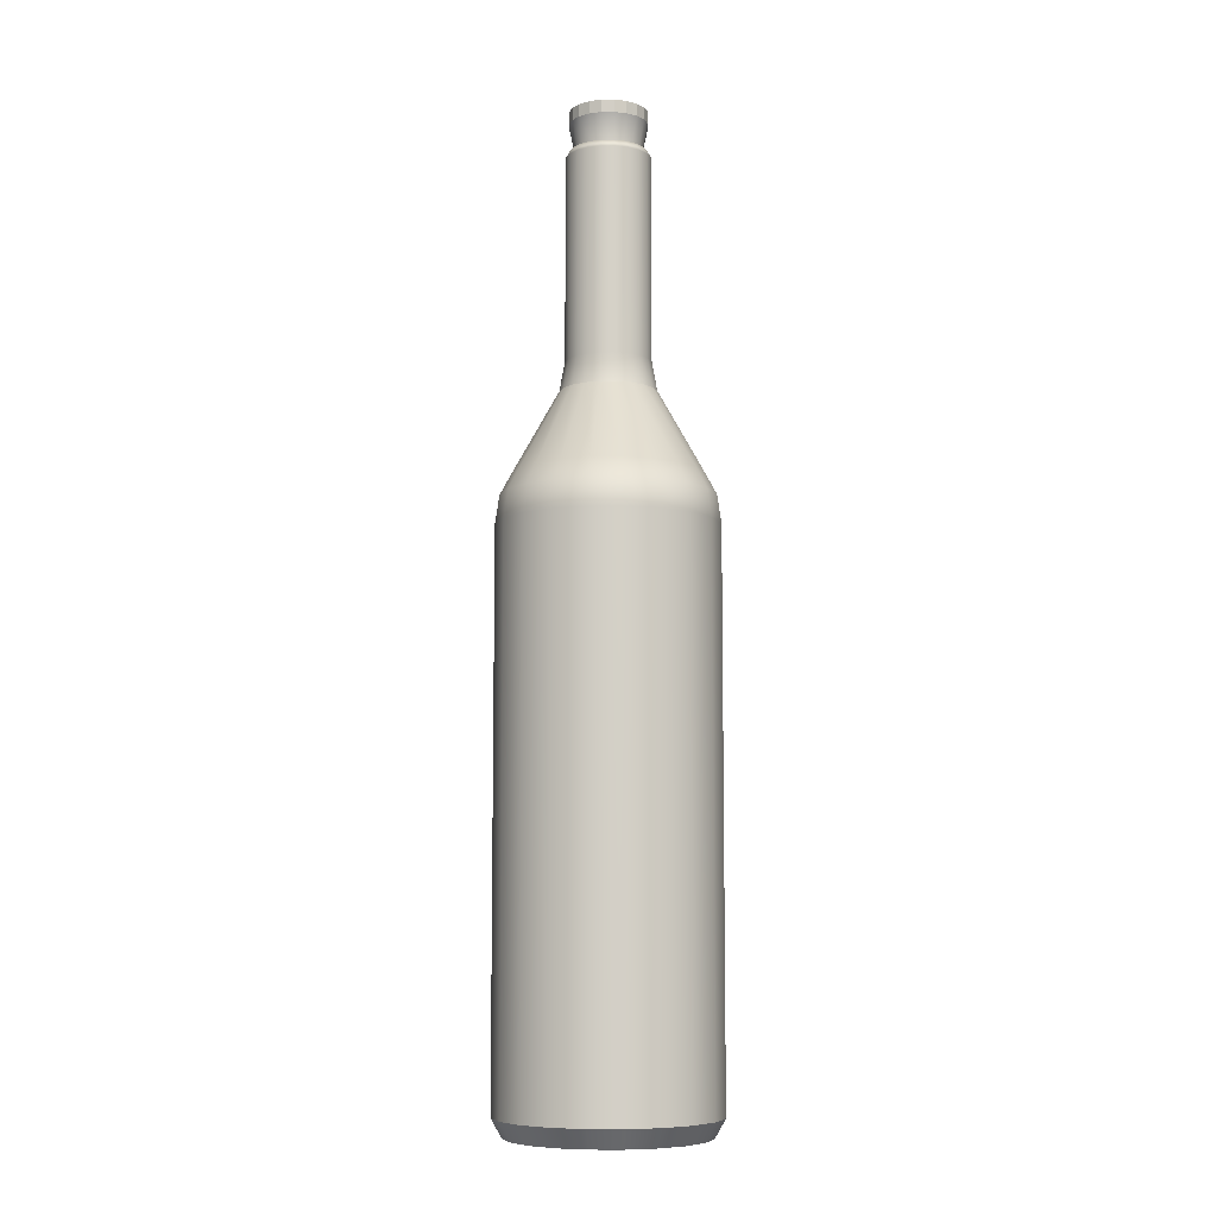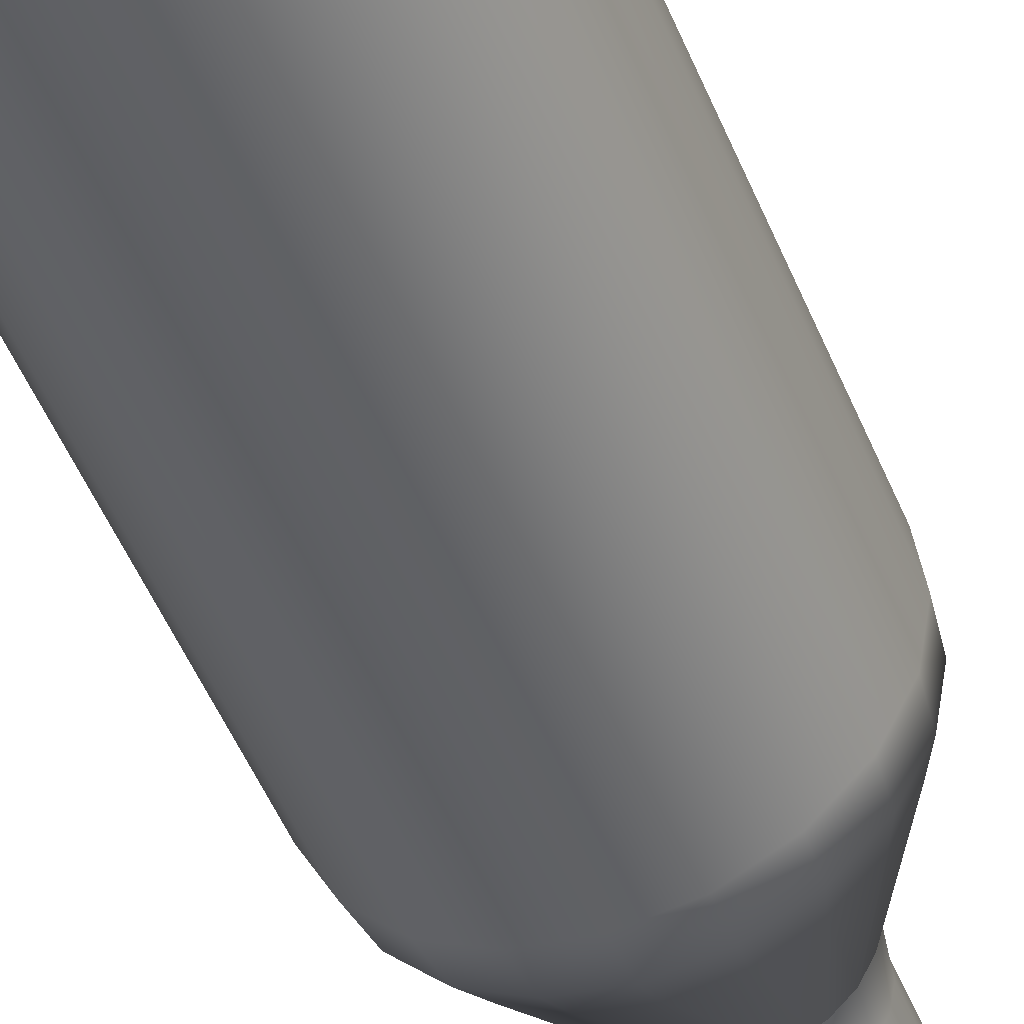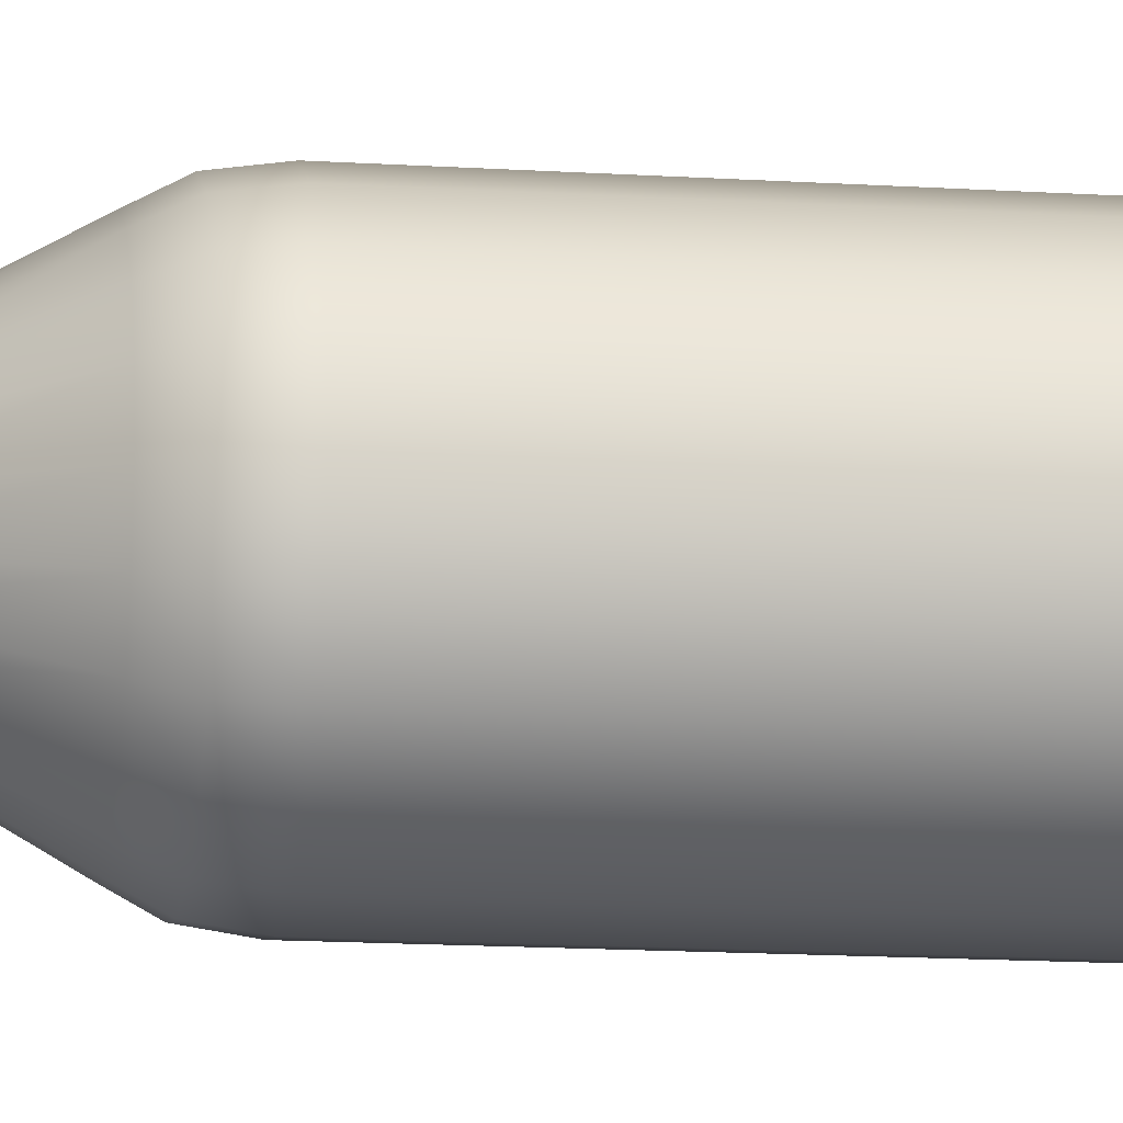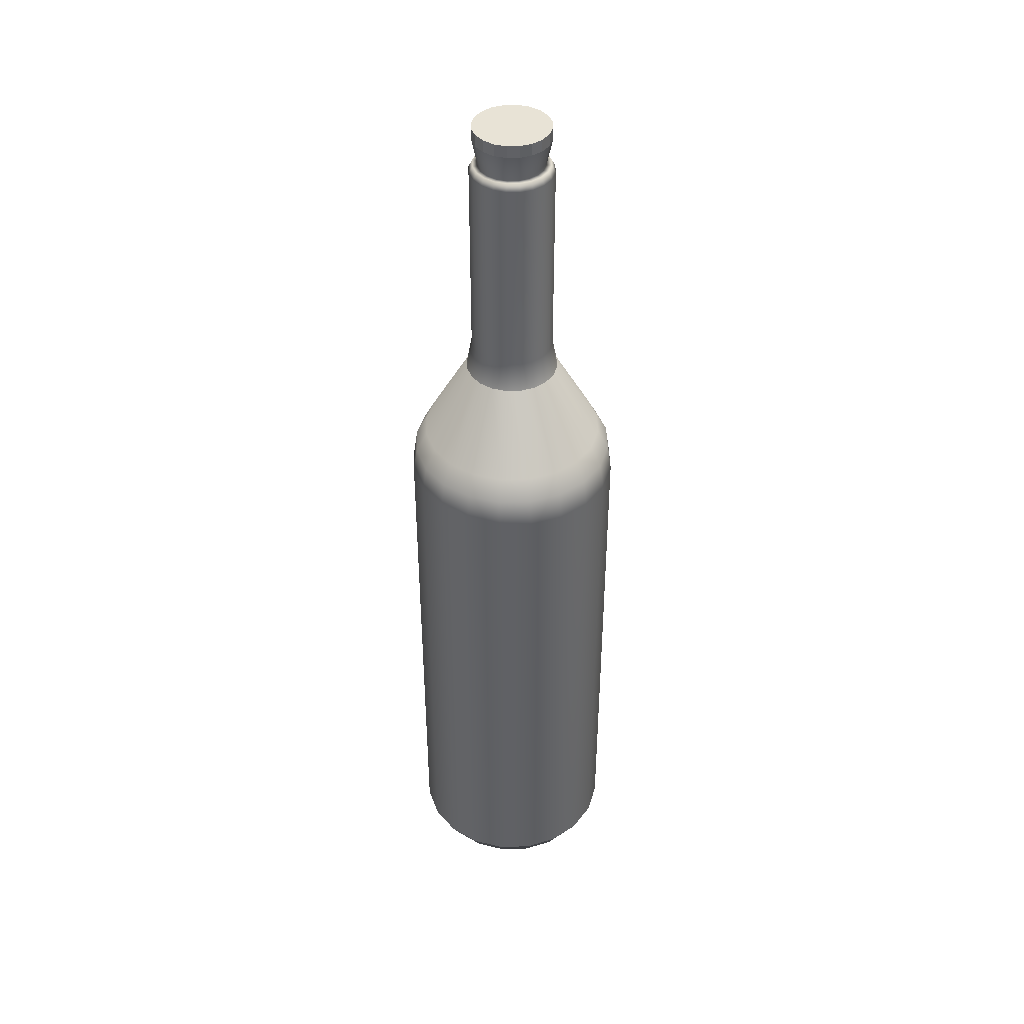
<metadata>
{"format":"obj","ext":"obj","renderer":"f3d","projection":"perspective","resolution":1024,"background":"white","views":[{"elev":-7.9,"azim":-169.8,"up":"+Y"},{"elev":-47.7,"azim":21.1,"up":"+Z"},{"elev":-13.7,"azim":-98.4,"up":"+Z"},{"elev":41.9,"azim":61.4,"up":"+Y"}]}
</metadata>
<code>
v  0.0632 0.8327 -0.0205
v  0.0538 0.8327 -0.0391
v  0 0.8327 0
v  0.0391 0.8327 -0.0538
v  0.0205 0.8327 -0.0632
v  0 0.8327 -0.0665
v  -0.0205 0.8327 -0.0632
v  -0.0391 0.8327 -0.0538
v  -0.0538 0.8327 -0.0391
v  -0.0632 0.8327 -0.0205
v  -0.0665 0.8327 0
v  -0.0632 0.8327 0.0205
v  -0.0538 0.8327 0.0391
v  -0.0391 0.8327 0.0538
v  -0.0205 0.8327 0.0632
v  0 0.8327 0.0665
v  0.0205 0.8327 0.0632
v  0.0391 0.8327 0.0538
v  0.0538 0.8327 0.0391
v  0.0632 0.8327 0.0205
v  0.0665 0.8327 0
v  -0.0566 0.7643 -0
v  -0.0665 0.8116 0
v  -0.0632 0.8116 -0.0205
v  -0.0539 0.7643 -0.0175
v  -0.0538 0.8116 -0.0391
v  -0.0458 0.7643 -0.0333
v  -0.0391 0.8116 -0.0538
v  -0.0333 0.7643 -0.0458
v  -0.0205 0.8116 -0.0632
v  -0.0175 0.7643 -0.0539
v  0 0.8116 -0.0665
v  0 0.7643 -0.0566
v  0.0205 0.8116 -0.0632
v  0.0175 0.7643 -0.0539
v  0.0391 0.8116 -0.0538
v  0.0333 0.7643 -0.0458
v  0.0538 0.8116 -0.0391
v  0.0458 0.7643 -0.0333
v  0.0632 0.8116 -0.0205
v  0.0539 0.7643 -0.0175
v  0.0665 0.8116 0
v  0.0566 0.7643 -0
v  0.0632 0.8116 0.0205
v  0.0539 0.7643 0.0175
v  0.0538 0.8116 0.0391
v  0.0458 0.7643 0.0333
v  0.0391 0.8116 0.0538
v  0.0333 0.7643 0.0458
v  0.0205 0.8116 0.0632
v  0.0175 0.7643 0.0539
v  0 0.8116 0.0665
v  0 0.7643 0.0566
v  -0.0205 0.8116 0.0632
v  -0.0175 0.7643 0.0539
v  -0.0391 0.8116 0.0538
v  -0.0333 0.7643 0.0458
v  -0.0538 0.8116 0.0391
v  -0.0458 0.7643 0.0333
v  -0.0632 0.8116 0.0205
v  -0.0539 0.7643 0.0175
v  -0.0655 0.7645 0
v  -0.0622 0.7645 -0.0202
v  -0.053 0.7645 -0.0385
v  -0.0385 0.7645 -0.053
v  -0.0202 0.7645 -0.0622
v  0 0.7645 -0.0655
v  0.0202 0.7645 -0.0622
v  0.0385 0.7645 -0.053
v  0.053 0.7645 -0.0385
v  0.0622 0.7645 -0.0202
v  0.0655 0.7645 0
v  0.0622 0.7645 0.0202
v  0.053 0.7645 0.0385
v  0.0385 0.7645 0.053
v  0.0202 0.7645 0.0622
v  0 0.7645 0.0655
v  -0.0202 0.7645 0.0622
v  -0.0385 0.7645 0.053
v  -0.053 0.7645 0.0385
v  -0.0622 0.7645 0.0202
v  -0.0721 0.7518 0
v  -0.0685 0.7518 -0.0223
v  -0.0583 0.7518 -0.0424
v  -0.0424 0.7518 -0.0583
v  -0.0223 0.7518 -0.0685
v  0 0.7518 -0.0721
v  0.0223 0.7518 -0.0685
v  0.0424 0.7518 -0.0583
v  0.0583 0.7518 -0.0424
v  0.0685 0.7518 -0.0223
v  0.0721 0.7518 0
v  0.0685 0.7518 0.0223
v  0.0583 0.7518 0.0424
v  0.0424 0.7518 0.0583
v  0.0223 0.7518 0.0685
v  0 0.7518 0.0721
v  -0.0223 0.7518 0.0685
v  -0.0424 0.7518 0.0583
v  -0.0583 0.7518 0.0424
v  -0.0685 0.7518 0.0223
v  -0.0719 0.4068 0
v  -0.0684 0.4068 -0.0222
v  -0.0582 0.4068 -0.0423
v  -0.0423 0.4068 -0.0582
v  -0.0222 0.4068 -0.0684
v  0 0.4068 -0.0719
v  0.0222 0.4068 -0.0684
v  0.0423 0.4068 -0.0582
v  0.0582 0.4068 -0.0423
v  0.0684 0.4068 -0.0222
v  0.0719 0.4068 0
v  0.0684 0.4068 0.0222
v  0.0582 0.4068 0.0423
v  0.0423 0.4068 0.0582
v  0.0222 0.4068 0.0684
v  0 0.4068 0.0719
v  -0.0222 0.4068 0.0684
v  -0.0423 0.4068 0.0582
v  -0.0582 0.4068 0.0423
v  -0.0684 0.4068 0.0222
v  -0.081 0.3564 0
v  -0.077 0.3564 -0.025
v  -0.0655 0.3564 -0.0476
v  -0.0476 0.3564 -0.0655
v  -0.025 0.3564 -0.077
v  0 0.3564 -0.081
v  0.025 0.3564 -0.077
v  0.0476 0.3564 -0.0655
v  0.0655 0.3564 -0.0476
v  0.077 0.3564 -0.025
v  0.081 0.3564 0
v  0.077 0.3564 0.025
v  0.0655 0.3564 0.0476
v  0.0476 0.3564 0.0655
v  0.025 0.3564 0.077
v  0 0.3564 0.081
v  -0.025 0.3564 0.077
v  -0.0476 0.3564 0.0655
v  -0.0655 0.3564 0.0476
v  -0.077 0.3564 0.025
v  -0.1778 0.1813 0
v  -0.1691 0.1813 -0.055
v  -0.1758 0.1337 -0.0571
v  -0.1848 0.1337 0
v  -0.1585 0.2175 0
v  -0.1507 0.2175 -0.049
v  -0.1282 0.2175 -0.0931
v  -0.0931 0.2175 -0.1282
v  -0.049 0.2175 -0.1507
v  0 0.2175 -0.1585
v  0.049 0.2175 -0.1507
v  0.0931 0.2175 -0.1282
v  0.1282 0.2175 -0.0931
v  0.1507 0.2175 -0.049
v  0.1585 0.2175 0
v  0.1507 0.2175 0.049
v  0.1282 0.2175 0.0931
v  0.0931 0.2175 0.1282
v  0.049 0.2175 0.1507
v  0 0.2175 0.1585
v  -0.049 0.2175 0.1507
v  -0.0931 0.2175 0.1282
v  -0.1282 0.2175 0.0931
v  -0.1507 0.2175 0.049
v  -0.1439 0.1813 -0.1045
v  -0.1495 0.1337 -0.1086
v  -0.1045 0.1813 -0.1439
v  -0.1086 0.1337 -0.1495
v  -0.055 0.1813 -0.1691
v  -0.0571 0.1337 -0.1758
v  0 0.1813 -0.1778
v  0 0.1337 -0.1848
v  0.055 0.1813 -0.1691
v  0.0571 0.1337 -0.1758
v  0.1045 0.1813 -0.1439
v  0.1086 0.1337 -0.1495
v  0.1439 0.1813 -0.1045
v  0.1495 0.1337 -0.1086
v  0.1691 0.1813 -0.055
v  0.1758 0.1337 -0.0571
v  0.1778 0.1813 0
v  0.1848 0.1337 0
v  0.1691 0.1813 0.055
v  0.1758 0.1337 0.0571
v  0.1439 0.1813 0.1045
v  0.1495 0.1337 0.1086
v  0.1045 0.1813 0.1439
v  0.1086 0.1337 0.1495
v  0.055 0.1813 0.1691
v  0.0571 0.1337 0.1758
v  0 0.1813 0.1778
v  0 0.1337 0.1848
v  -0.055 0.1813 0.1691
v  -0.0571 0.1337 0.1758
v  -0.1045 0.1813 0.1439
v  -0.1086 0.1337 0.1495
v  -0.1439 0.1813 0.1045
v  -0.1495 0.1337 0.1086
v  -0.1691 0.1813 0.055
v  -0.1758 0.1337 0.0571
v  0.1758 -0.801 -0.0571
v  0.1848 -0.801 0
v  0.1664 -0.8327 0
v  0.1582 -0.8327 -0.0514
v  0.1346 -0.8327 -0.0978
v  0.1495 -0.801 -0.1086
v  0.0978 -0.8327 -0.1346
v  0.1086 -0.801 -0.1495
v  0.0514 -0.8327 -0.1582
v  0.0571 -0.801 -0.1758
v  0 -0.8327 -0.1664
v  0 -0.801 -0.1848
v  -0.0514 -0.8327 -0.1582
v  -0.0571 -0.801 -0.1758
v  -0.0978 -0.8327 -0.1346
v  -0.1086 -0.801 -0.1495
v  -0.1346 -0.8327 -0.0978
v  -0.1495 -0.801 -0.1086
v  -0.1582 -0.8327 -0.0514
v  -0.1758 -0.801 -0.0571
v  -0.1664 -0.8327 0
v  -0.1848 -0.801 0
v  -0.1582 -0.8327 0.0514
v  -0.1758 -0.801 0.0571
v  -0.1346 -0.8327 0.0978
v  -0.1495 -0.801 0.1086
v  -0.0978 -0.8327 0.1346
v  -0.1086 -0.801 0.1495
v  -0.0514 -0.8327 0.1582
v  -0.0571 -0.801 0.1758
v  0 -0.8327 0.1664
v  0 -0.801 0.1848
v  0.0514 -0.8327 0.1582
v  0.0571 -0.801 0.1758
v  0.0978 -0.8327 0.1346
v  0.1086 -0.801 0.1495
v  0.1346 -0.8327 0.0978
v  0.1495 -0.801 0.1086
v  0.1582 -0.8327 0.0514
v  0.1758 -0.801 0.0571
v  0.1181 -0.7853 -0.0858
v  0.1388 -0.7853 -0.0451
v  0 -0.7853 0
v  0.0858 -0.7853 -0.1181
v  0.0451 -0.7853 -0.1388
v  0 -0.7853 -0.1459
v  -0.0451 -0.7853 -0.1388
v  -0.0858 -0.7853 -0.1181
v  -0.1181 -0.7853 -0.0858
v  -0.1388 -0.7853 -0.0451
v  -0.1459 -0.7853 0
v  -0.1388 -0.7853 0.0451
v  -0.1181 -0.7853 0.0858
v  -0.0858 -0.7853 0.1181
v  -0.0451 -0.7853 0.1388
v  0 -0.7853 0.1459
v  0.0451 -0.7853 0.1388
v  0.0858 -0.7853 0.1181
v  0.1181 -0.7853 0.0858
v  0.1388 -0.7853 0.0451
v  0.1459 -0.7853 0
g botella
f 1 2 3
f 2 4 3
f 4 5 3
f 5 6 3
f 6 7 3
f 7 8 3
f 8 9 3
f 9 10 3
f 10 11 3
f 11 12 3
f 12 13 3
f 13 14 3
f 14 15 3
f 15 16 3
f 16 17 3
f 17 18 3
f 18 19 3
f 19 20 3
f 20 21 3
f 21 1 3
f 22 23 24
f 24 25 22
f 25 24 26
f 26 27 25
f 27 26 28
f 28 29 27
f 29 28 30
f 30 31 29
f 31 30 32
f 32 33 31
f 33 32 34
f 34 35 33
f 35 34 36
f 36 37 35
f 37 36 38
f 38 39 37
f 39 38 40
f 40 41 39
f 41 40 42
f 42 43 41
f 43 42 44
f 44 45 43
f 45 44 46
f 46 47 45
f 47 46 48
f 48 49 47
f 49 48 50
f 50 51 49
f 51 50 52
f 52 53 51
f 53 52 54
f 54 55 53
f 55 54 56
f 56 57 55
f 57 56 58
f 58 59 57
f 59 58 60
f 60 61 59
f 61 60 23
f 23 22 61
f 62 22 25
f 25 63 62
f 63 25 27
f 27 64 63
f 64 27 29
f 29 65 64
f 65 29 31
f 31 66 65
f 66 31 33
f 33 67 66
f 67 33 35
f 35 68 67
f 68 35 37
f 37 69 68
f 69 37 39
f 39 70 69
f 70 39 41
f 41 71 70
f 71 41 43
f 43 72 71
f 72 43 45
f 45 73 72
f 73 45 47
f 47 74 73
f 74 47 49
f 49 75 74
f 75 49 51
f 51 76 75
f 76 51 53
f 53 77 76
f 77 53 55
f 55 78 77
f 78 55 57
f 57 79 78
f 79 57 59
f 59 80 79
f 80 59 61
f 61 81 80
f 81 61 22
f 22 62 81
f 82 62 63
f 63 83 82
f 83 63 64
f 64 84 83
f 84 64 65
f 65 85 84
f 85 65 66
f 66 86 85
f 86 66 67
f 67 87 86
f 87 67 68
f 68 88 87
f 88 68 69
f 69 89 88
f 89 69 70
f 70 90 89
f 90 70 71
f 71 91 90
f 91 71 72
f 72 92 91
f 92 72 73
f 73 93 92
f 93 73 74
f 74 94 93
f 94 74 75
f 75 95 94
f 95 75 76
f 76 96 95
f 96 76 77
f 77 97 96
f 97 77 78
f 78 98 97
f 98 78 79
f 79 99 98
f 99 79 80
f 80 100 99
f 100 80 81
f 81 101 100
f 101 81 62
f 62 82 101
f 102 82 83
f 83 103 102
f 103 83 84
f 84 104 103
f 104 84 85
f 85 105 104
f 105 85 86
f 86 106 105
f 106 86 87
f 87 107 106
f 107 87 88
f 88 108 107
f 108 88 89
f 89 109 108
f 109 89 90
f 90 110 109
f 110 90 91
f 91 111 110
f 111 91 92
f 92 112 111
f 112 92 93
f 93 113 112
f 113 93 94
f 94 114 113
f 114 94 95
f 95 115 114
f 115 95 96
f 96 116 115
f 116 96 97
f 97 117 116
f 117 97 98
f 98 118 117
f 118 98 99
f 99 119 118
f 119 99 100
f 100 120 119
f 120 100 101
f 101 121 120
f 121 101 82
f 82 102 121
f 122 102 103
f 103 123 122
f 123 103 104
f 104 124 123
f 124 104 105
f 105 125 124
f 125 105 106
f 106 126 125
f 126 106 107
f 107 127 126
f 127 107 108
f 108 128 127
f 128 108 109
f 109 129 128
f 129 109 110
f 110 130 129
f 130 110 111
f 111 131 130
f 131 111 112
f 112 132 131
f 132 112 113
f 113 133 132
f 133 113 114
f 114 134 133
f 134 114 115
f 115 135 134
f 135 115 116
f 116 136 135
f 136 116 117
f 117 137 136
f 137 117 118
f 118 138 137
f 138 118 119
f 119 139 138
f 139 119 120
f 120 140 139
f 140 120 121
f 121 141 140
f 141 121 102
f 102 122 141
f 142 143 144
f 144 145 142
f 146 147 143
f 143 142 146
f 146 122 123
f 123 147 146
f 147 123 124
f 124 148 147
f 148 124 125
f 125 149 148
f 149 125 126
f 126 150 149
f 150 126 127
f 127 151 150
f 151 127 128
f 128 152 151
f 152 128 129
f 129 153 152
f 153 129 130
f 130 154 153
f 154 130 131
f 131 155 154
f 155 131 132
f 132 156 155
f 156 132 133
f 133 157 156
f 157 133 134
f 134 158 157
f 158 134 135
f 135 159 158
f 159 135 136
f 136 160 159
f 160 136 137
f 137 161 160
f 161 137 138
f 138 162 161
f 162 138 139
f 139 163 162
f 163 139 140
f 140 164 163
f 164 140 141
f 141 165 164
f 165 141 122
f 122 146 165
f 143 166 167
f 167 144 143
f 147 148 166
f 166 143 147
f 166 168 169
f 169 167 166
f 148 149 168
f 168 166 148
f 168 170 171
f 171 169 168
f 149 150 170
f 170 168 149
f 170 172 173
f 173 171 170
f 150 151 172
f 172 170 150
f 172 174 175
f 175 173 172
f 151 152 174
f 174 172 151
f 174 176 177
f 177 175 174
f 152 153 176
f 176 174 152
f 176 178 179
f 179 177 176
f 153 154 178
f 178 176 153
f 178 180 181
f 181 179 178
f 154 155 180
f 180 178 154
f 180 182 183
f 183 181 180
f 155 156 182
f 182 180 155
f 182 184 185
f 185 183 182
f 156 157 184
f 184 182 156
f 184 186 187
f 187 185 184
f 157 158 186
f 186 184 157
f 186 188 189
f 189 187 186
f 158 159 188
f 188 186 158
f 188 190 191
f 191 189 188
f 159 160 190
f 190 188 159
f 190 192 193
f 193 191 190
f 160 161 192
f 192 190 160
f 192 194 195
f 195 193 192
f 161 162 194
f 194 192 161
f 194 196 197
f 197 195 194
f 162 163 196
f 196 194 162
f 196 198 199
f 199 197 196
f 163 164 198
f 198 196 163
f 198 200 201
f 201 199 198
f 164 165 200
f 200 198 164
f 142 200 165
f 165 146 142
f 145 201 200
f 200 142 145
f 38 2 1
f 1 40 38
f 36 4 2
f 2 38 36
f 34 5 4
f 4 36 34
f 32 6 5
f 5 34 32
f 30 7 6
f 6 32 30
f 28 8 7
f 7 30 28
f 26 9 8
f 8 28 26
f 24 10 9
f 9 26 24
f 23 11 10
f 10 24 23
f 60 12 11
f 11 23 60
f 58 13 12
f 12 60 58
f 56 14 13
f 13 58 56
f 54 15 14
f 14 56 54
f 52 16 15
f 15 54 52
f 50 17 16
f 16 52 50
f 48 18 17
f 17 50 48
f 46 19 18
f 18 48 46
f 44 20 19
f 19 46 44
f 42 21 20
f 20 44 42
f 40 1 21
f 21 42 40
f 202 203 204
f 204 205 202
f 205 206 207
f 207 202 205
f 206 208 209
f 209 207 206
f 208 210 211
f 211 209 208
f 210 212 213
f 213 211 210
f 212 214 215
f 215 213 212
f 214 216 217
f 217 215 214
f 216 218 219
f 219 217 216
f 218 220 221
f 221 219 218
f 220 222 223
f 223 221 220
f 222 224 225
f 225 223 222
f 224 226 227
f 227 225 224
f 226 228 229
f 229 227 226
f 228 230 231
f 231 229 228
f 230 232 233
f 233 231 230
f 232 234 235
f 235 233 232
f 234 236 237
f 237 235 234
f 236 238 239
f 239 237 236
f 238 240 241
f 241 239 238
f 240 204 203
f 203 241 240
f 242 243 244
f 245 242 244
f 246 245 244
f 247 246 244
f 248 247 244
f 249 248 244
f 250 249 244
f 251 250 244
f 252 251 244
f 253 252 244
f 254 253 244
f 255 254 244
f 256 255 244
f 257 256 244
f 258 257 244
f 259 258 244
f 260 259 244
f 261 260 244
f 262 261 244
f 243 262 244
f 207 179 181
f 181 202 207
f 209 177 179
f 179 207 209
f 211 175 177
f 177 209 211
f 213 173 175
f 175 211 213
f 215 171 173
f 173 213 215
f 217 169 171
f 171 215 217
f 219 167 169
f 169 217 219
f 221 144 167
f 167 219 221
f 223 145 144
f 144 221 223
f 225 201 145
f 145 223 225
f 227 199 201
f 201 225 227
f 229 197 199
f 199 227 229
f 231 195 197
f 197 229 231
f 233 193 195
f 195 231 233
f 235 191 193
f 193 233 235
f 237 189 191
f 191 235 237
f 239 187 189
f 189 237 239
f 241 185 187
f 187 239 241
f 203 183 185
f 185 241 203
f 202 181 183
f 183 203 202
f 205 243 242
f 242 206 205
f 206 242 245
f 245 208 206
f 208 245 246
f 246 210 208
f 210 246 247
f 247 212 210
f 212 247 248
f 248 214 212
f 214 248 249
f 249 216 214
f 216 249 250
f 250 218 216
f 218 250 251
f 251 220 218
f 220 251 252
f 252 222 220
f 222 252 253
f 253 224 222
f 224 253 254
f 254 226 224
f 226 254 255
f 255 228 226
f 228 255 256
f 256 230 228
f 230 256 257
f 257 232 230
f 232 257 258
f 258 234 232
f 234 258 259
f 259 236 234
f 236 259 260
f 260 238 236
f 238 260 261
f 261 240 238
f 240 261 262
f 262 204 240
f 204 262 243
f 243 205 204
v  0 -0.6805 -0.0111
v  0 0.0937 -0.0915
v  0.0365 0.0953 -0.0764
v  0.0365 -0.679 0.0039
v  -0.0365 -0.679 0.0039
v  -0.0365 0.0953 -0.0764
v  -0.0516 -0.6752 0.0402
v  -0.0516 0.099 -0.0402
v  -0.0365 -0.6714 0.0764
v  -0.0365 0.1028 -0.0039
v  0 -0.6699 0.0915
v  0 0.1044 0.0111
v  0.0365 -0.6714 0.0764
v  0.0365 0.1028 -0.0039
v  0.0516 -0.6752 0.0402
v  0.0516 0.099 -0.0402
v  0 -0.6709 0.027
v  -0.0109 0.0955 -0.0389
g pCylinder3
f 263 264 265
f 265 266 263
f 267 268 264
f 264 263 267
f 269 270 268
f 268 267 269
f 271 272 270
f 270 269 271
f 273 274 272
f 272 271 273
f 275 276 274
f 274 273 275
f 277 278 276
f 276 275 277
f 266 265 278
f 278 277 266
f 263 266 279
f 267 263 279
f 269 267 279
f 271 269 279
f 273 271 279
f 275 273 279
f 277 275 279
f 266 277 279
f 265 264 280
f 264 268 280
f 268 270 280
f 270 272 280
f 272 274 280
f 274 276 280
f 276 278 280
f 278 265 280

</code>
